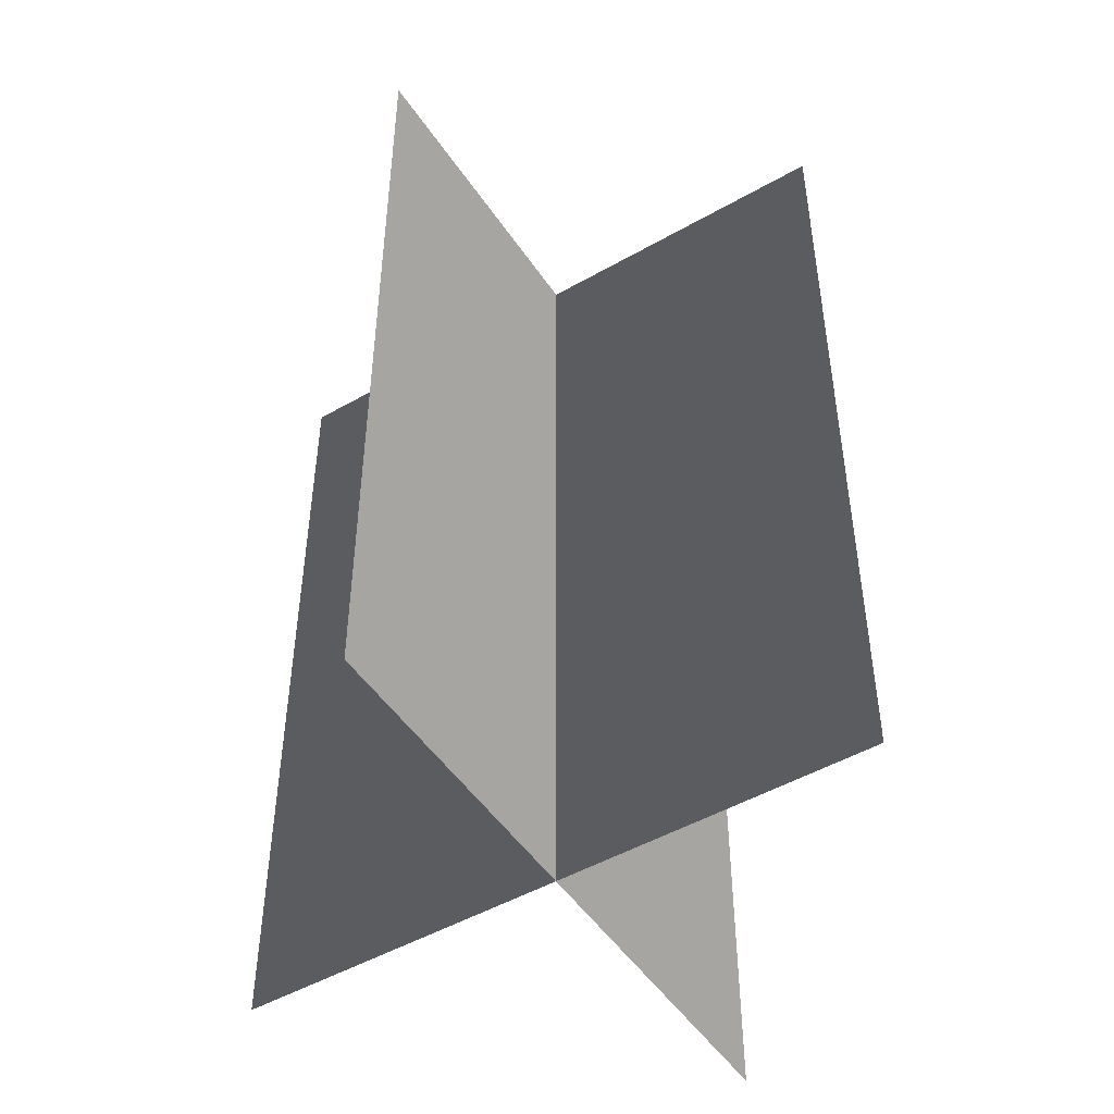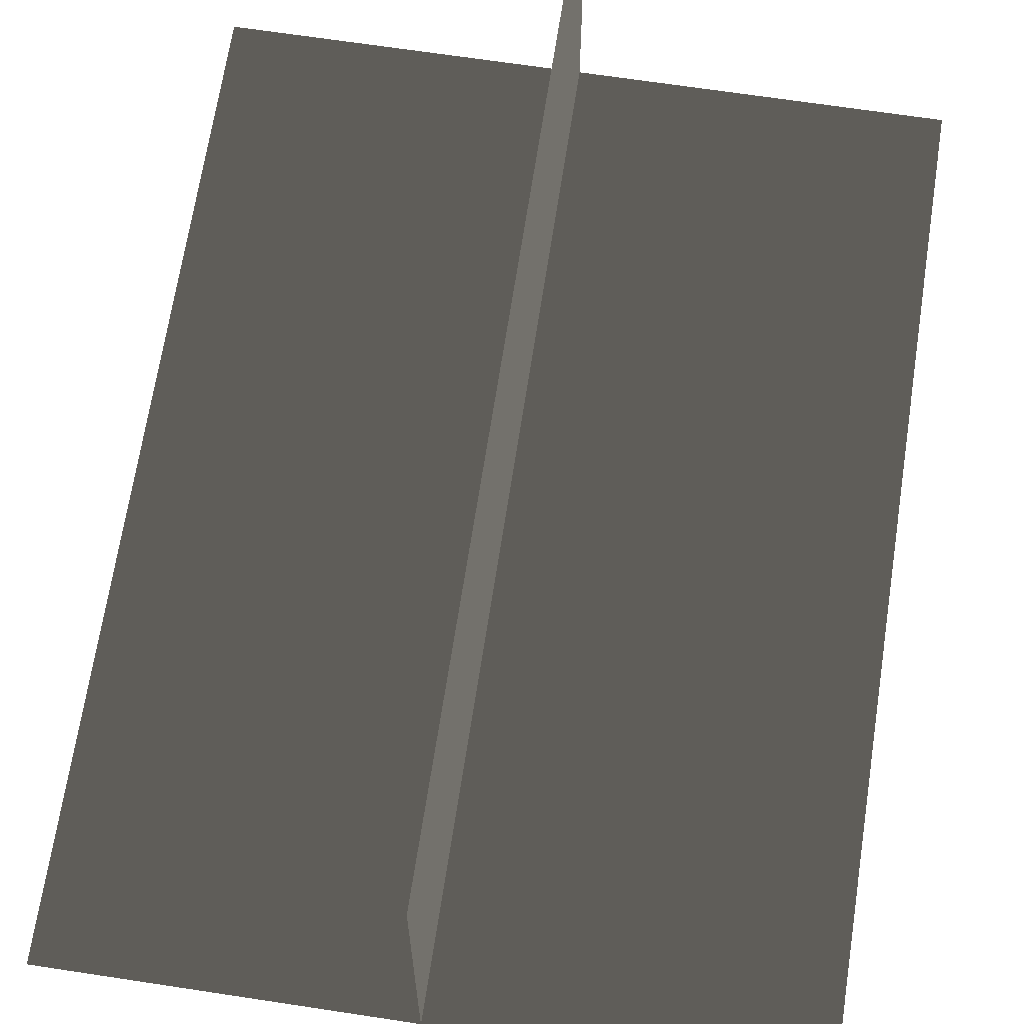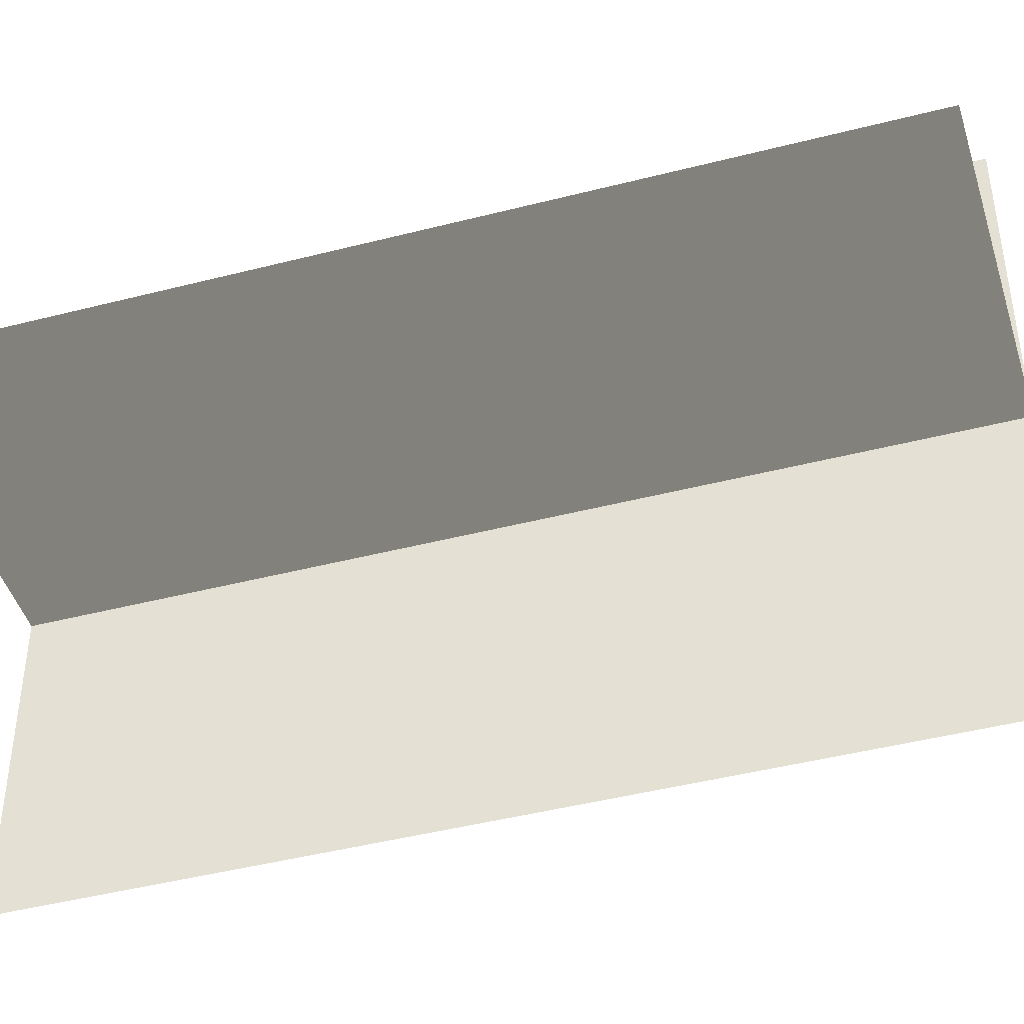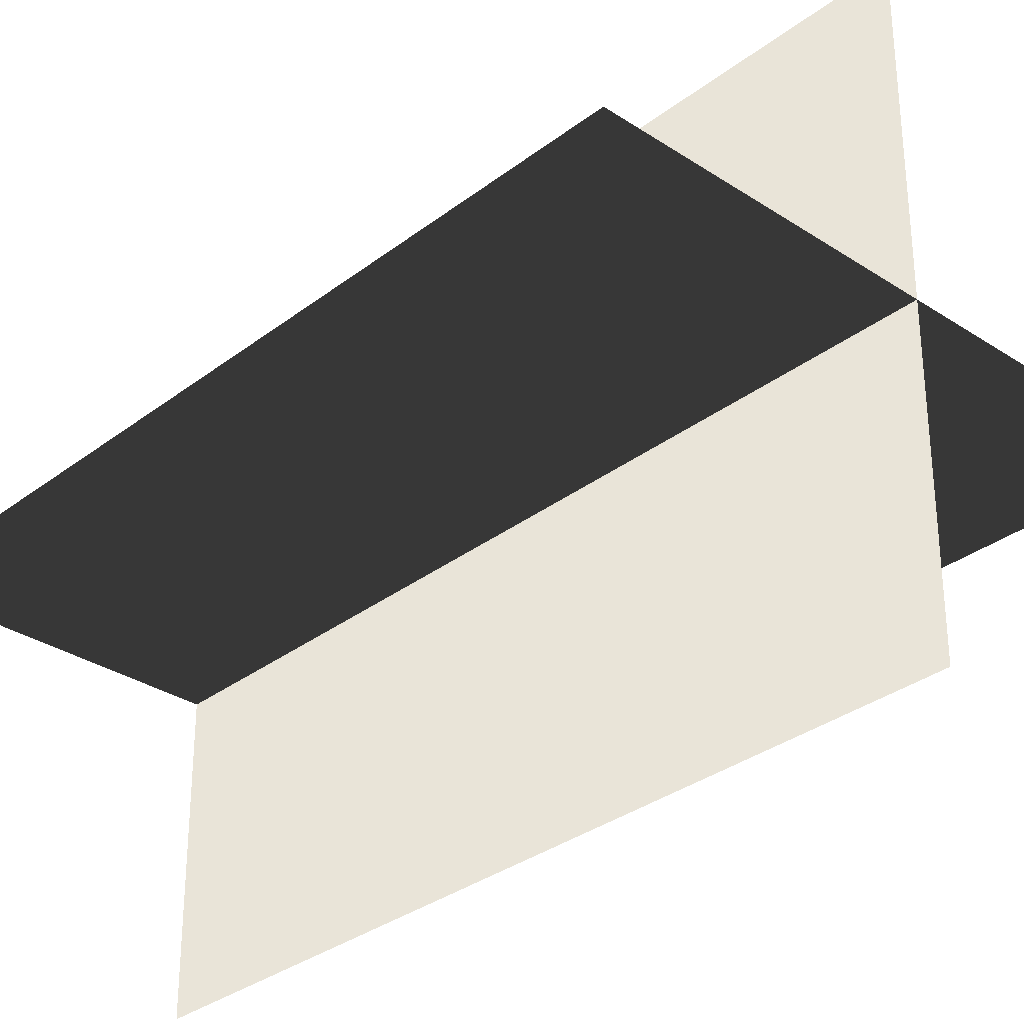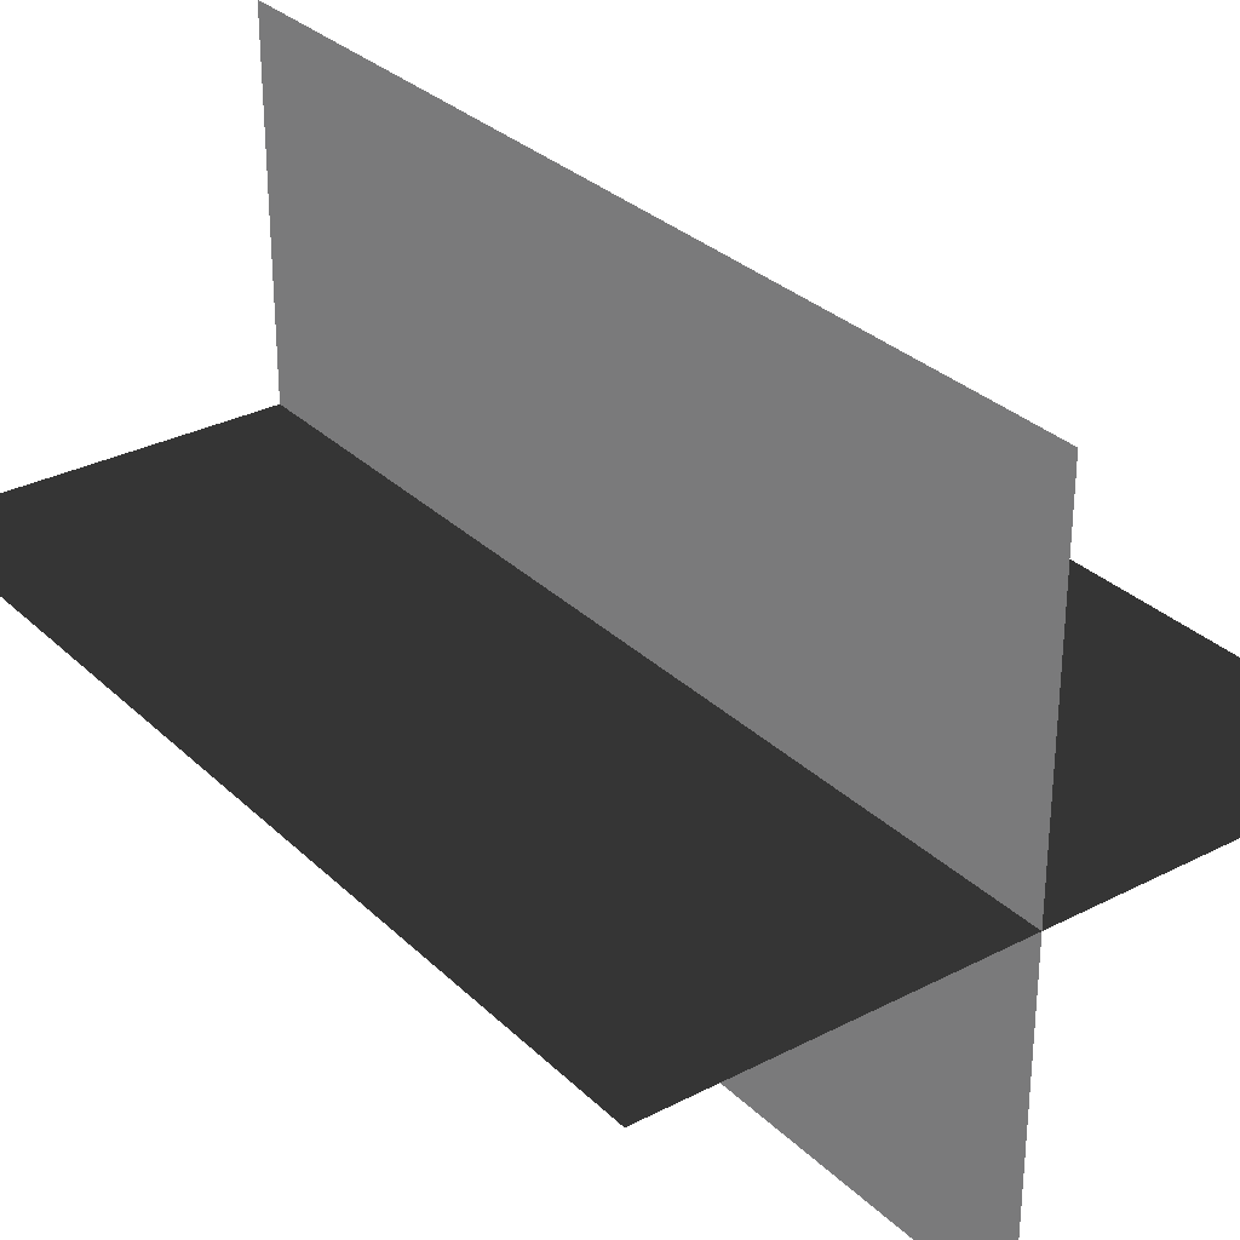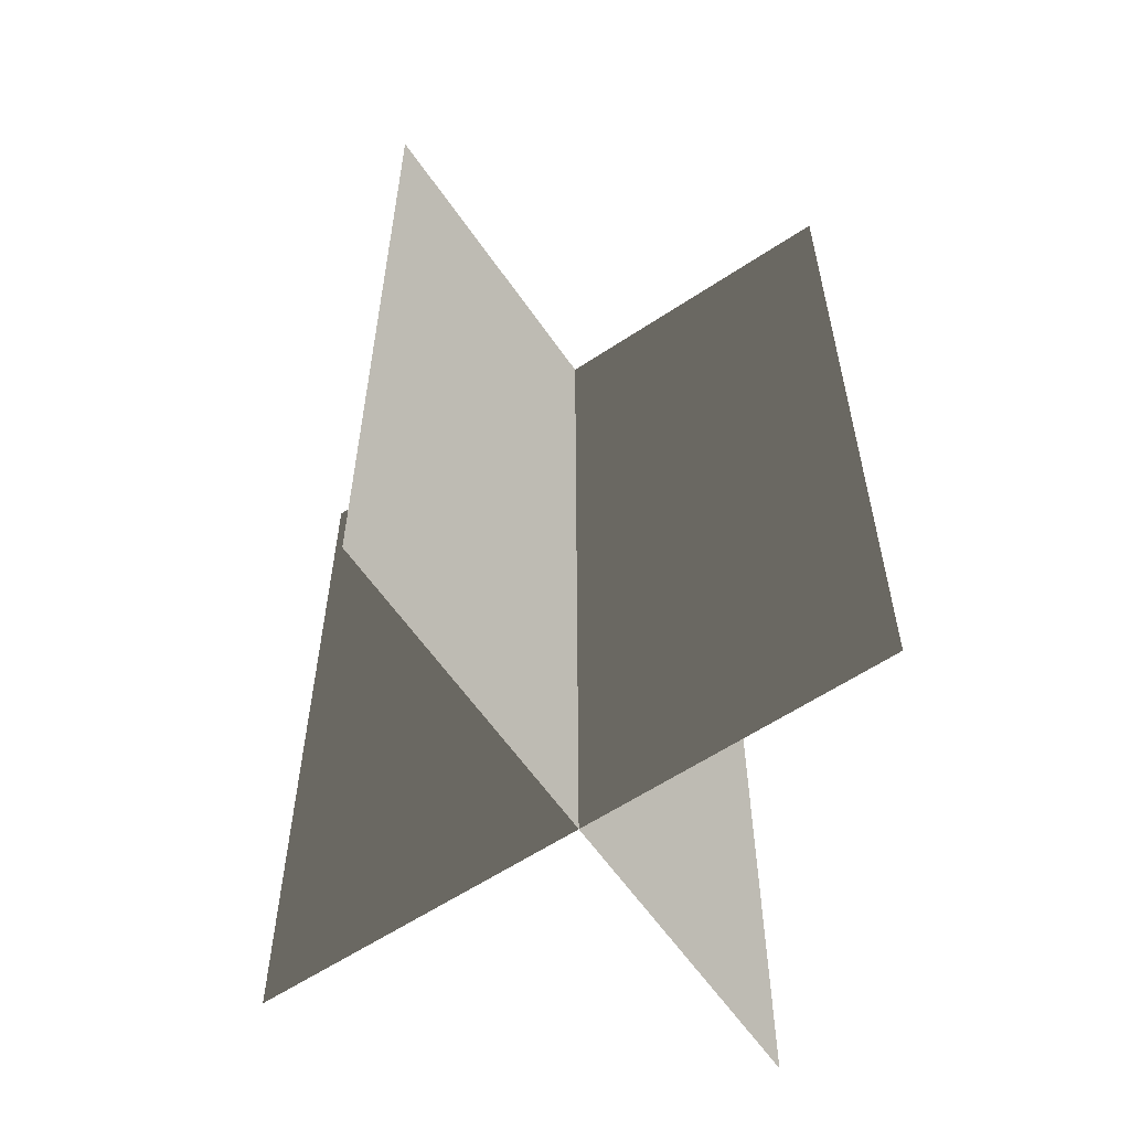
<metadata>
{"format":"obj","ext":"obj","renderer":"f3d","projection":"perspective","resolution":1024,"background":"white","views":[{"elev":-48.9,"azim":32.4,"up":"+Z"},{"elev":67.3,"azim":-171.3,"up":"+Y"},{"elev":-44.6,"azim":-73.3,"up":"+Y"},{"elev":-31.8,"azim":-42.9,"up":"+Y"},{"elev":30.6,"azim":143.4,"up":"+Y"},{"elev":-59.7,"azim":-55.7,"up":"+Z"}]}
</metadata>
<code>
v 0.005385 0.1548 1.722e-06
v 0.005385 0.1548 0.4323
v 0.005386 -0.1631 1.68e-06
v 0.005386 -0.1631 0.4323
v -0.1562 -0.009194 1.7e-06
v -0.1562 -0.009194 0.4323
v 0.1617 -0.009194 1.7e-06
v 0.1617 -0.009194 0.4323
g Palm_Tree_23354_271
f 1 3 2
f 2 3 4
f 5 7 6
f 6 7 8

</code>
